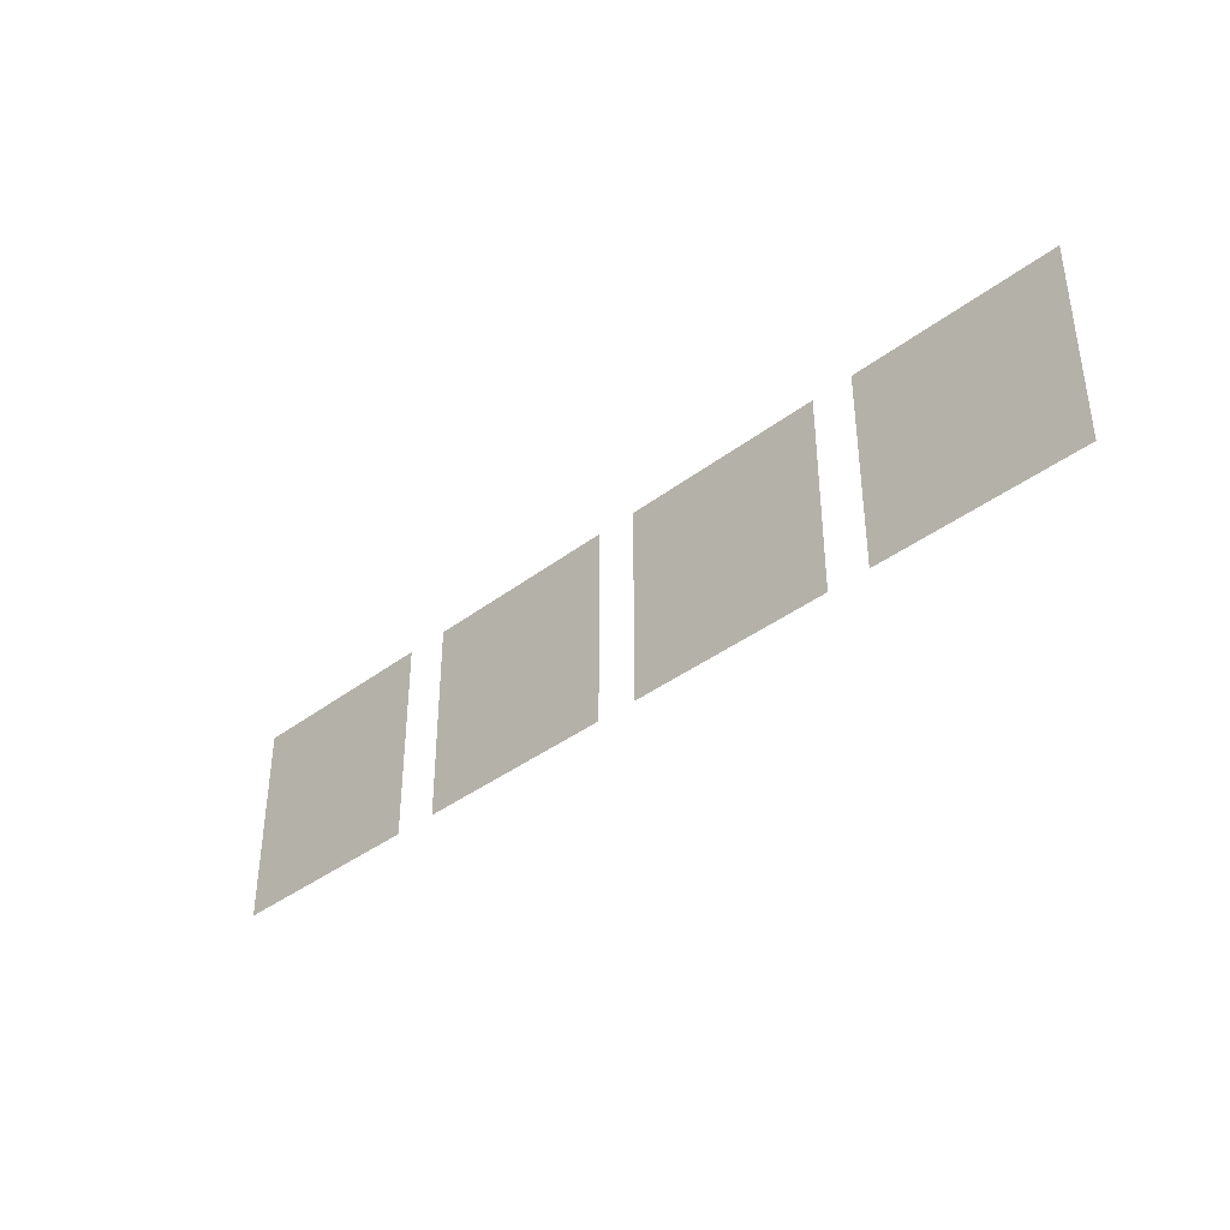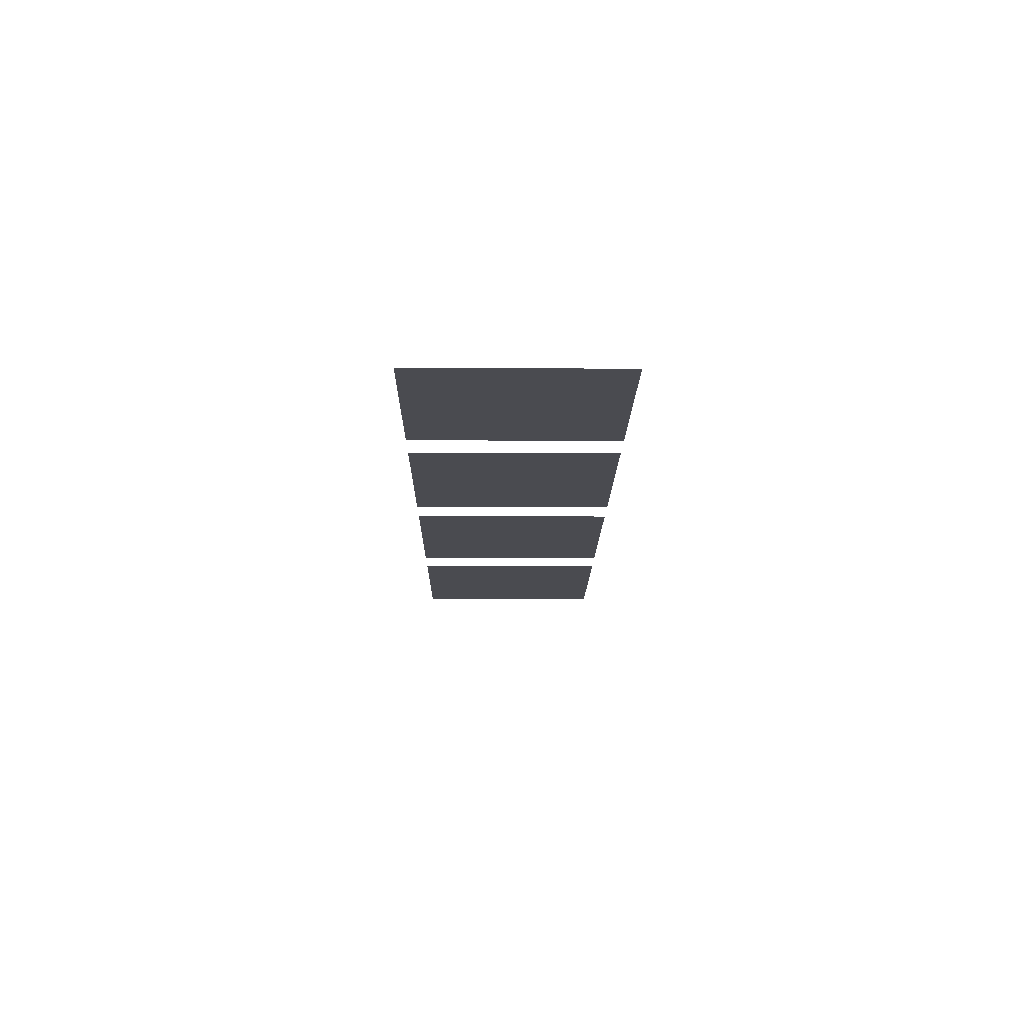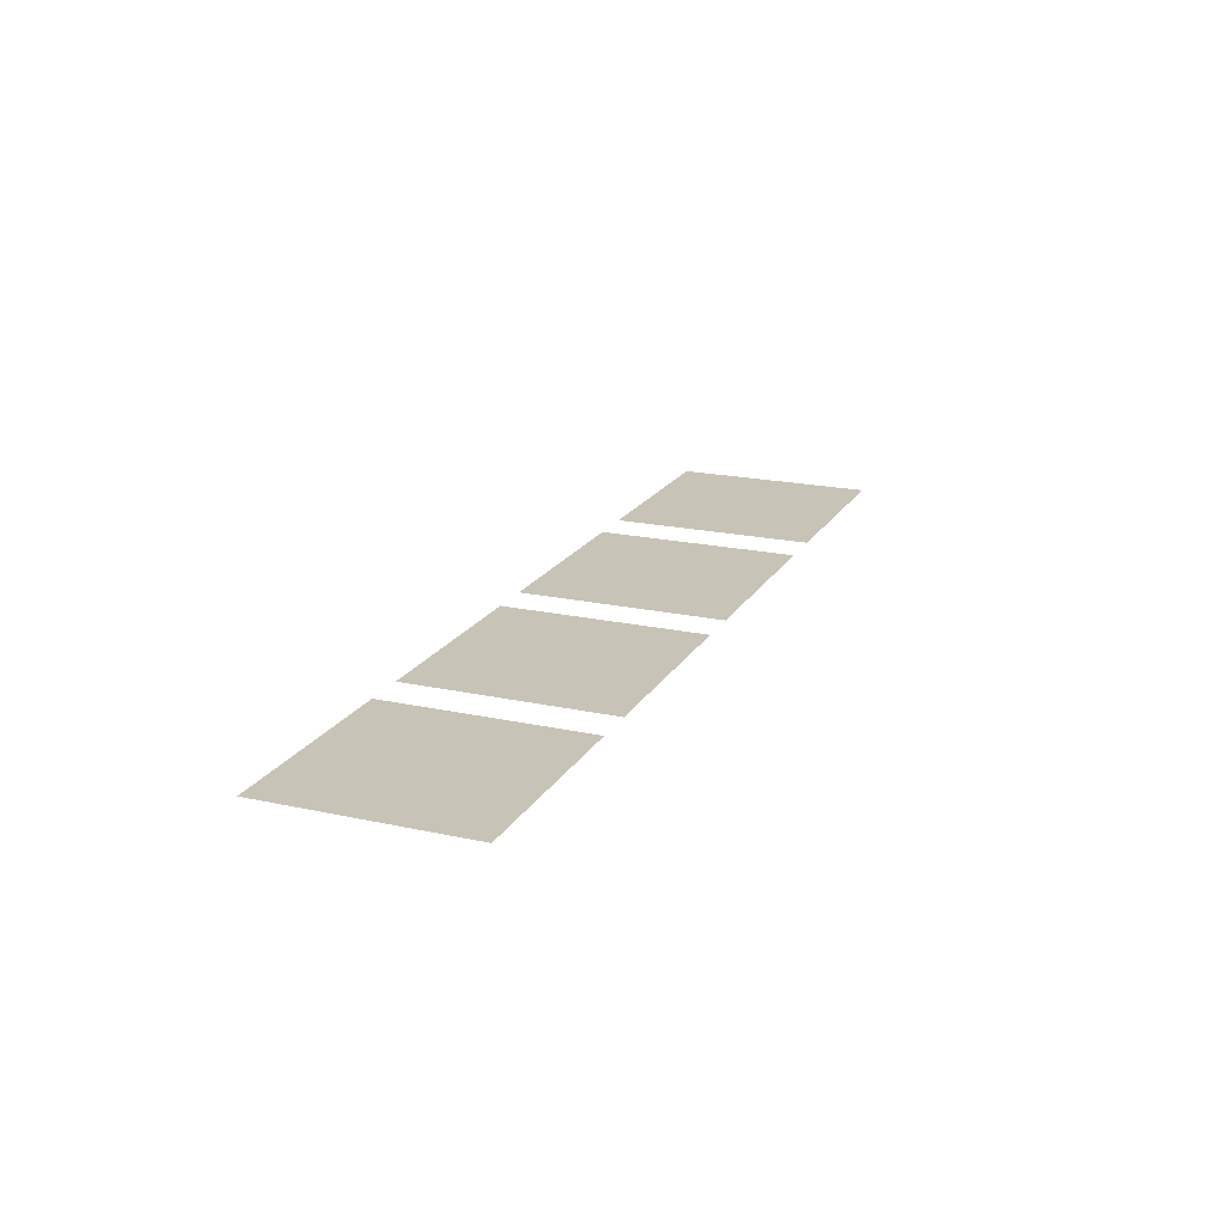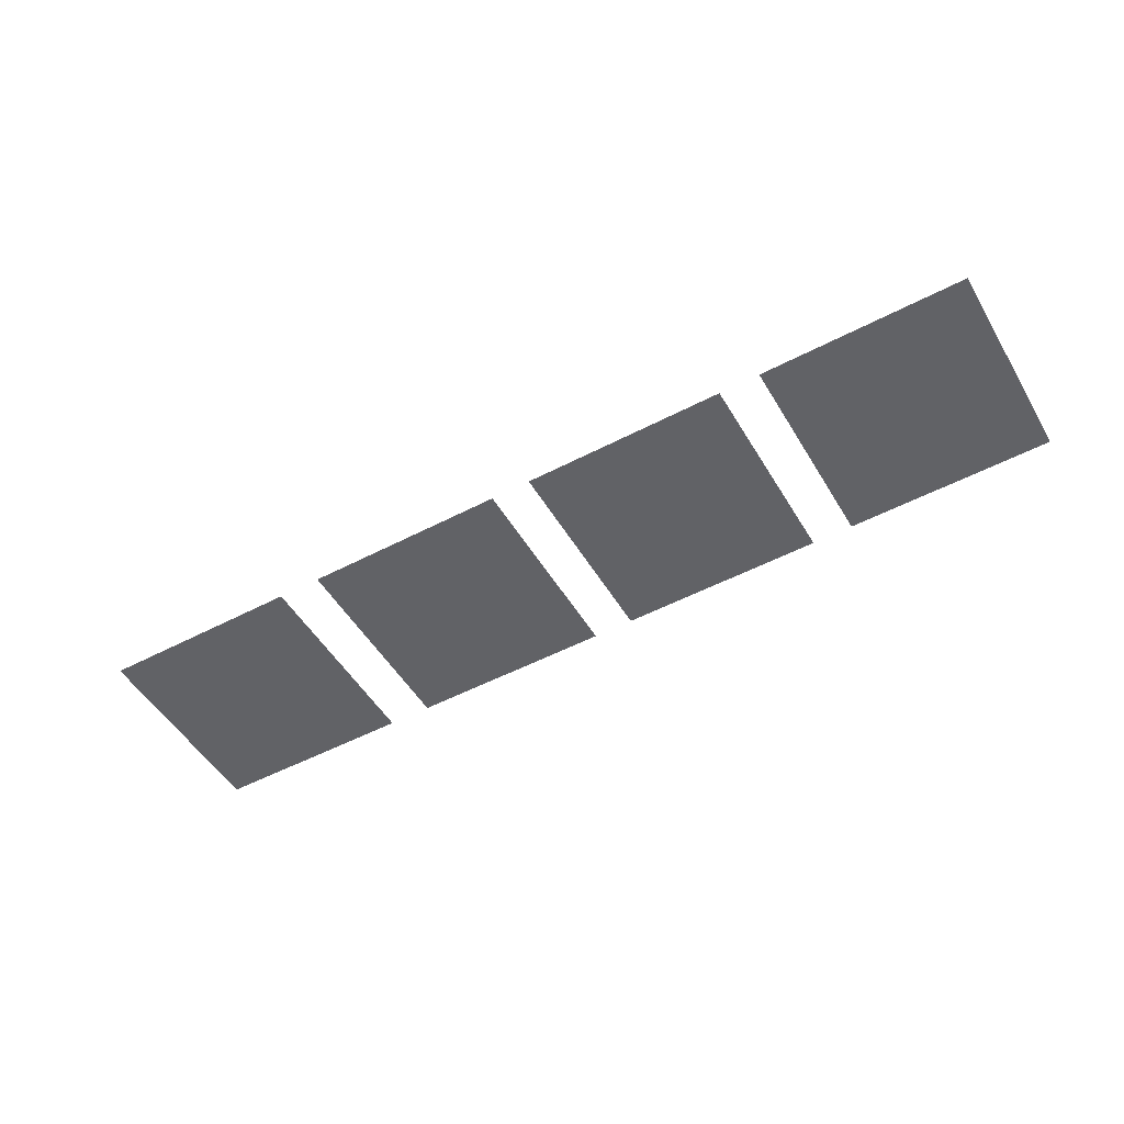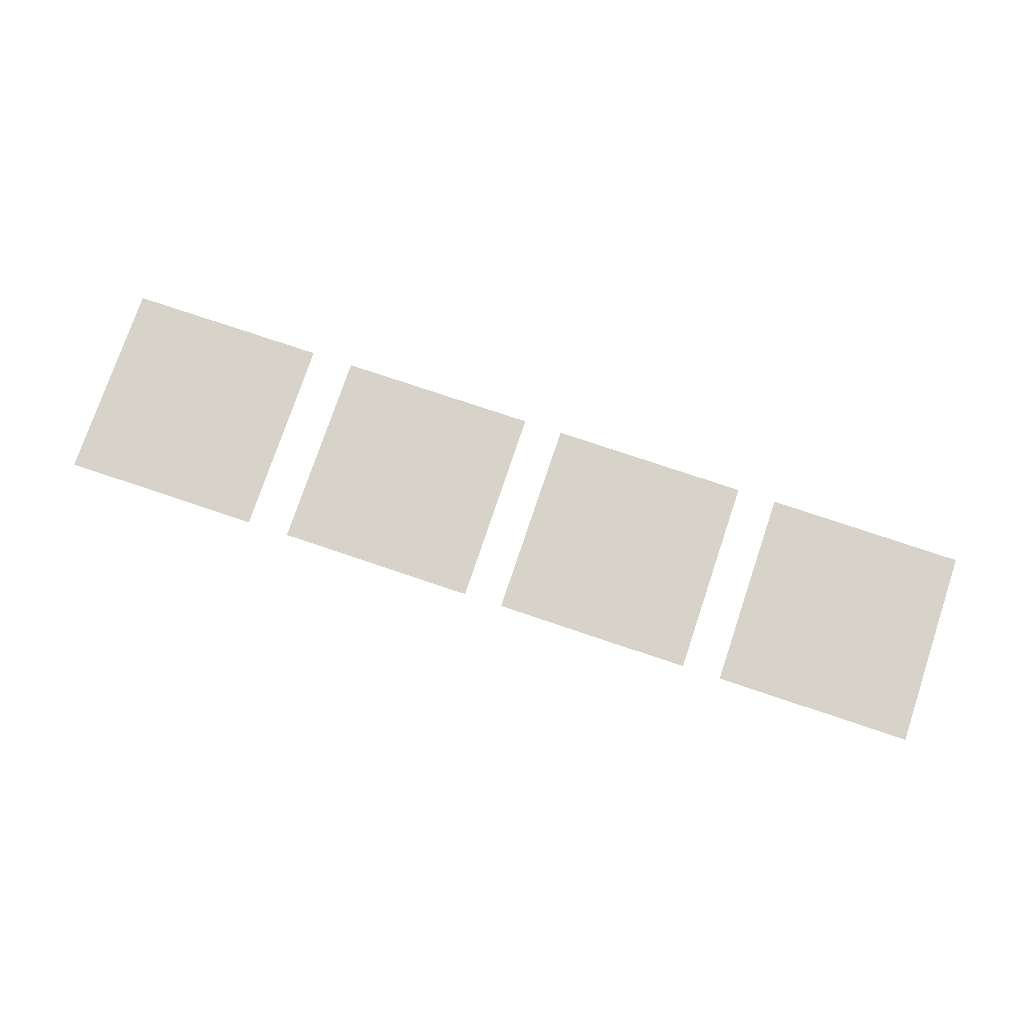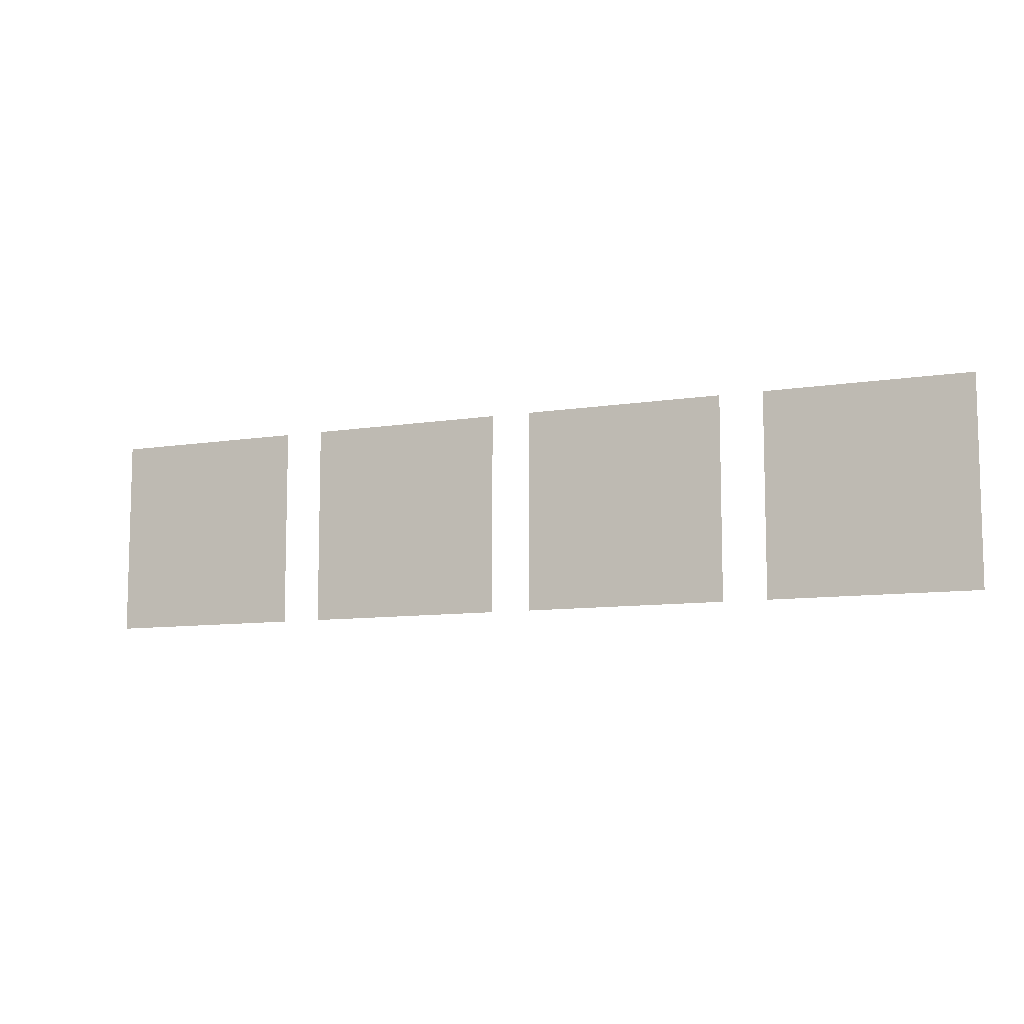
<metadata>
{"format":"obj","ext":"obj","renderer":"f3d","projection":"perspective","resolution":1024,"background":"white","views":[{"elev":-38.5,"azim":43.8,"up":"+Z"},{"elev":-14.5,"azim":89.4,"up":"+Y"},{"elev":19.6,"azim":112.2,"up":"+Y"},{"elev":-50.7,"azim":29.9,"up":"+Y"},{"elev":76.2,"azim":18.6,"up":"+Y"},{"elev":-9.0,"azim":-156.2,"up":"+Z"}]}
</metadata>
<code>
v  -1158 0 250
v  -658 0 250
v  -658 0 -250
v  -1158 0 -250
g Mrf_Plane_Pavement_Set03_LIGHT_GRAY
f 1 2 3 4
v  50 0 250
v  550 0 250
v  550 0 -250
v  50 0 -250
g Mrf_Plane_Pavement_Set03_DARK_GRAY
f 5 6 7 8
v  650 0 250
v  1150 0 250
v  1150 0 -250
v  650 0 -250
g Mrf_Plane_Pavement_Set03_RED
f 9 10 11 12
v  -550 0 250
v  -50 0 250
v  -50 0 -250
v  -550 0 -250
g Mrf_Plane_Pavement_Set03_LIGHT_BROWN
f 13 14 15 16

</code>
